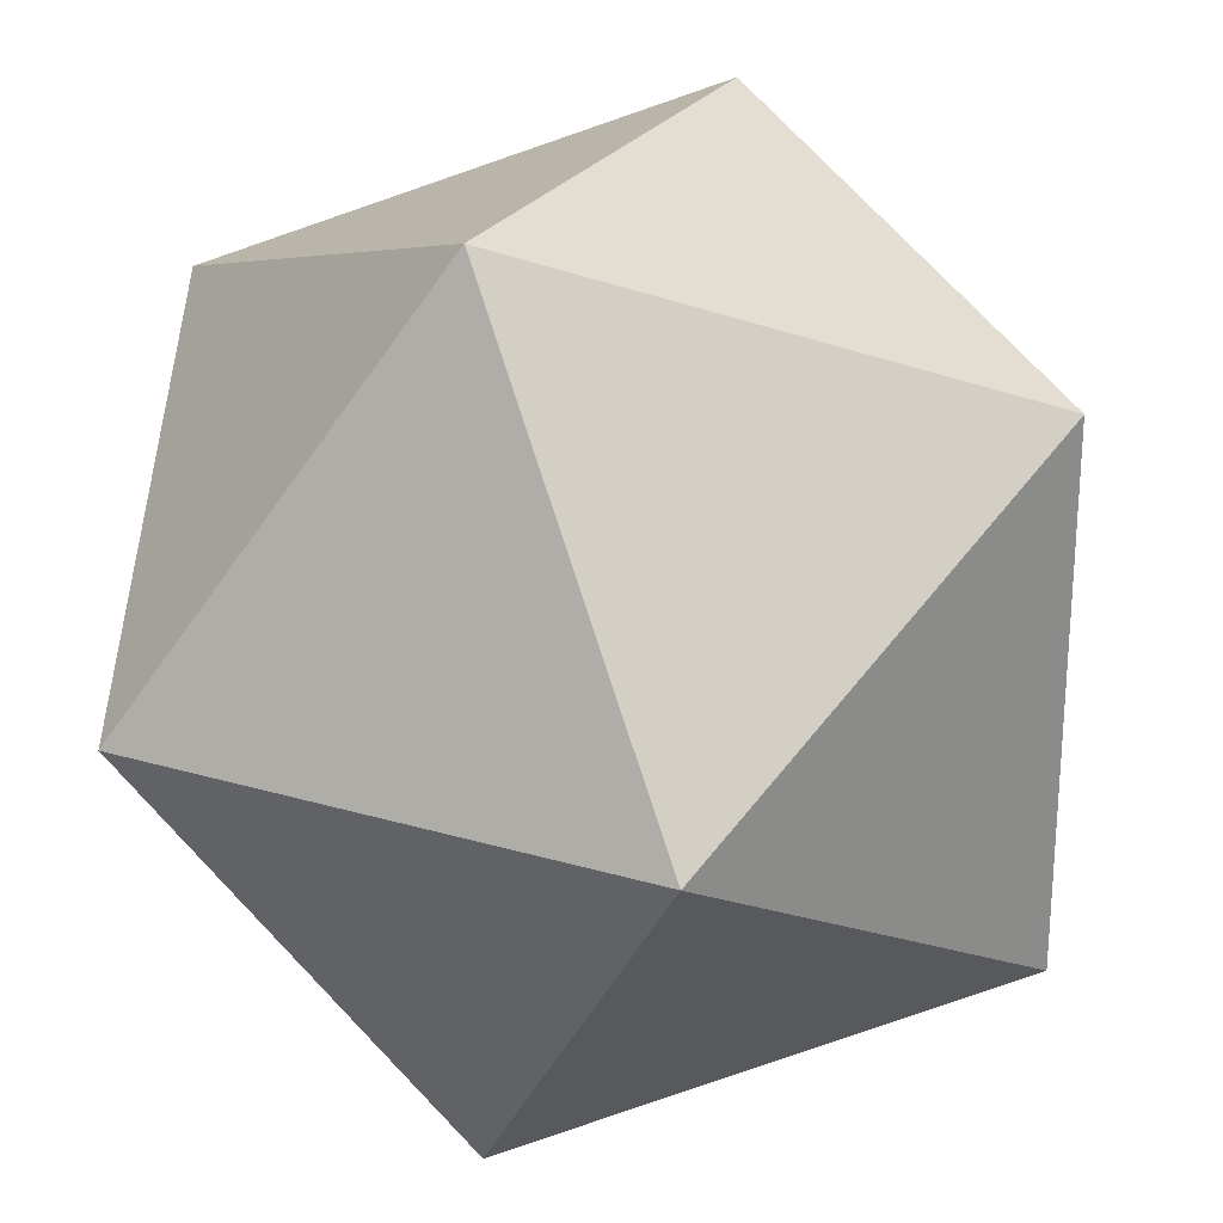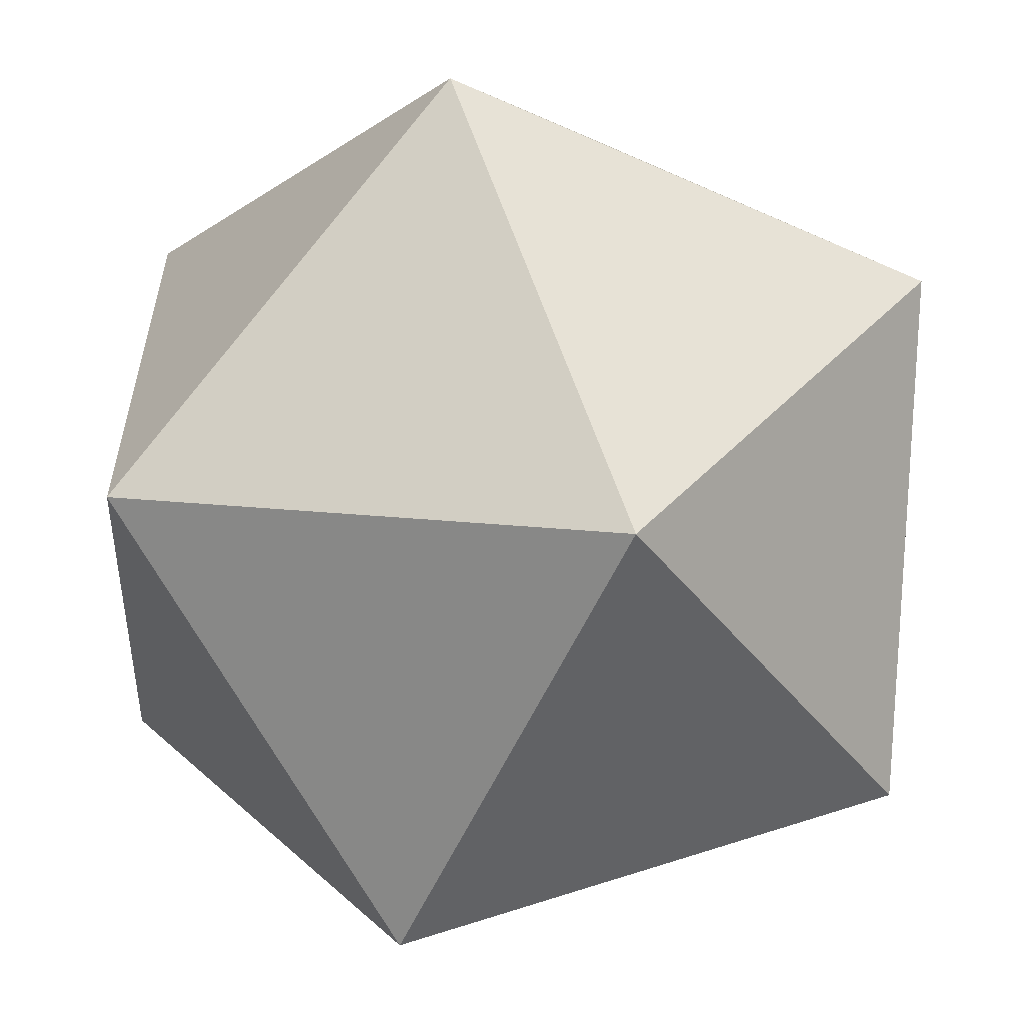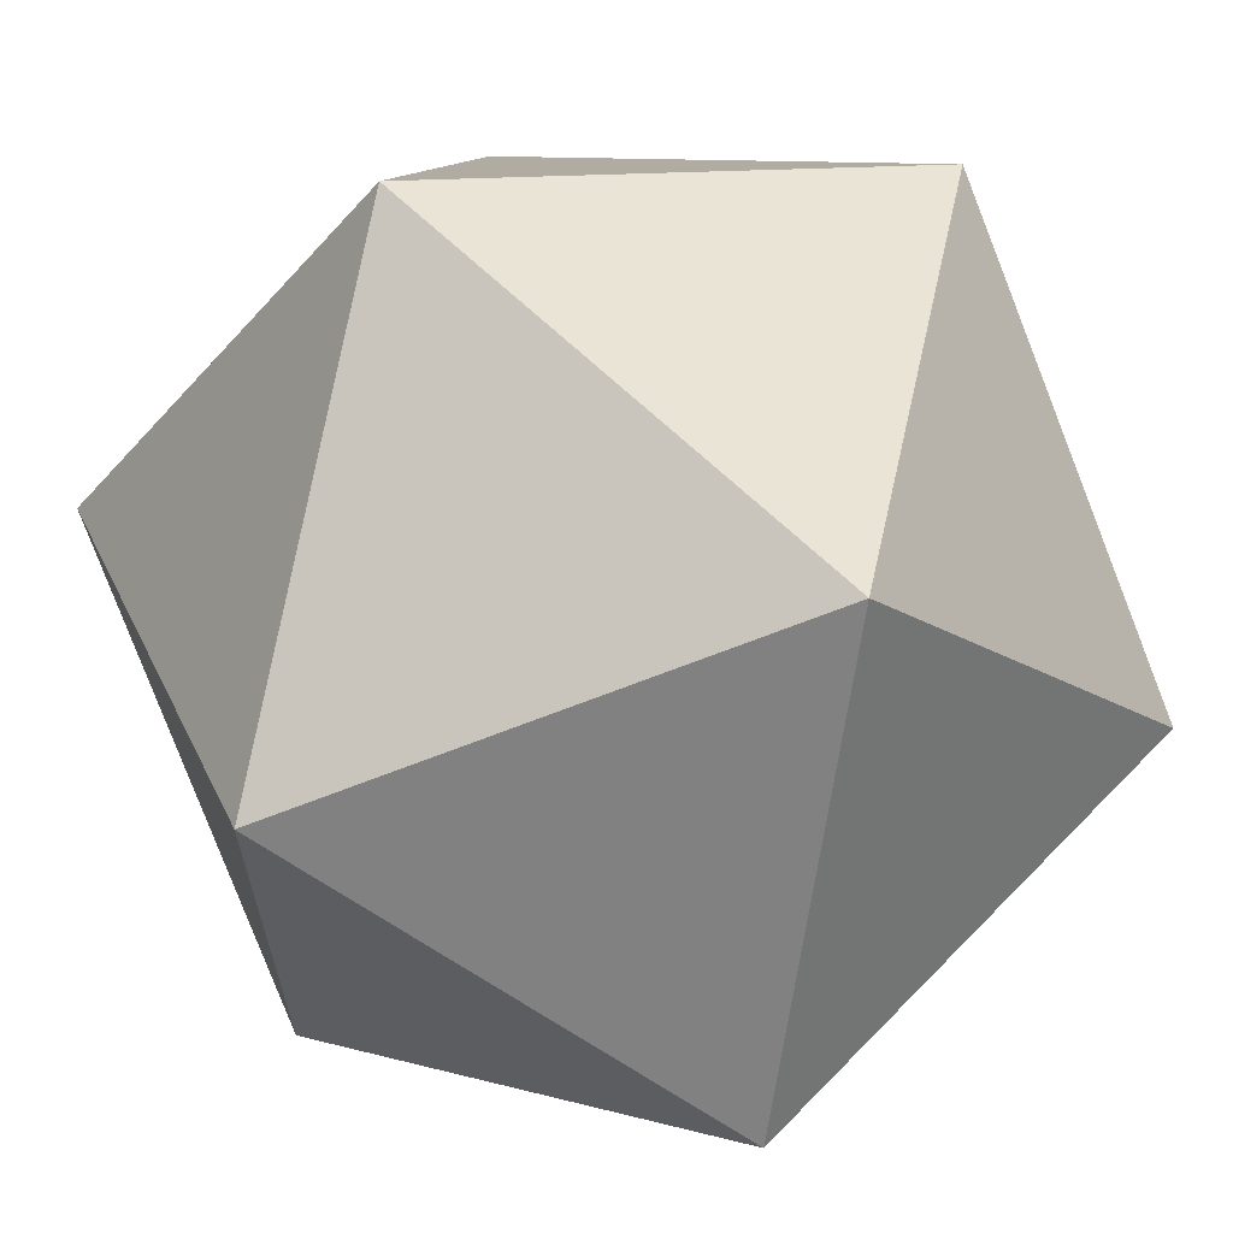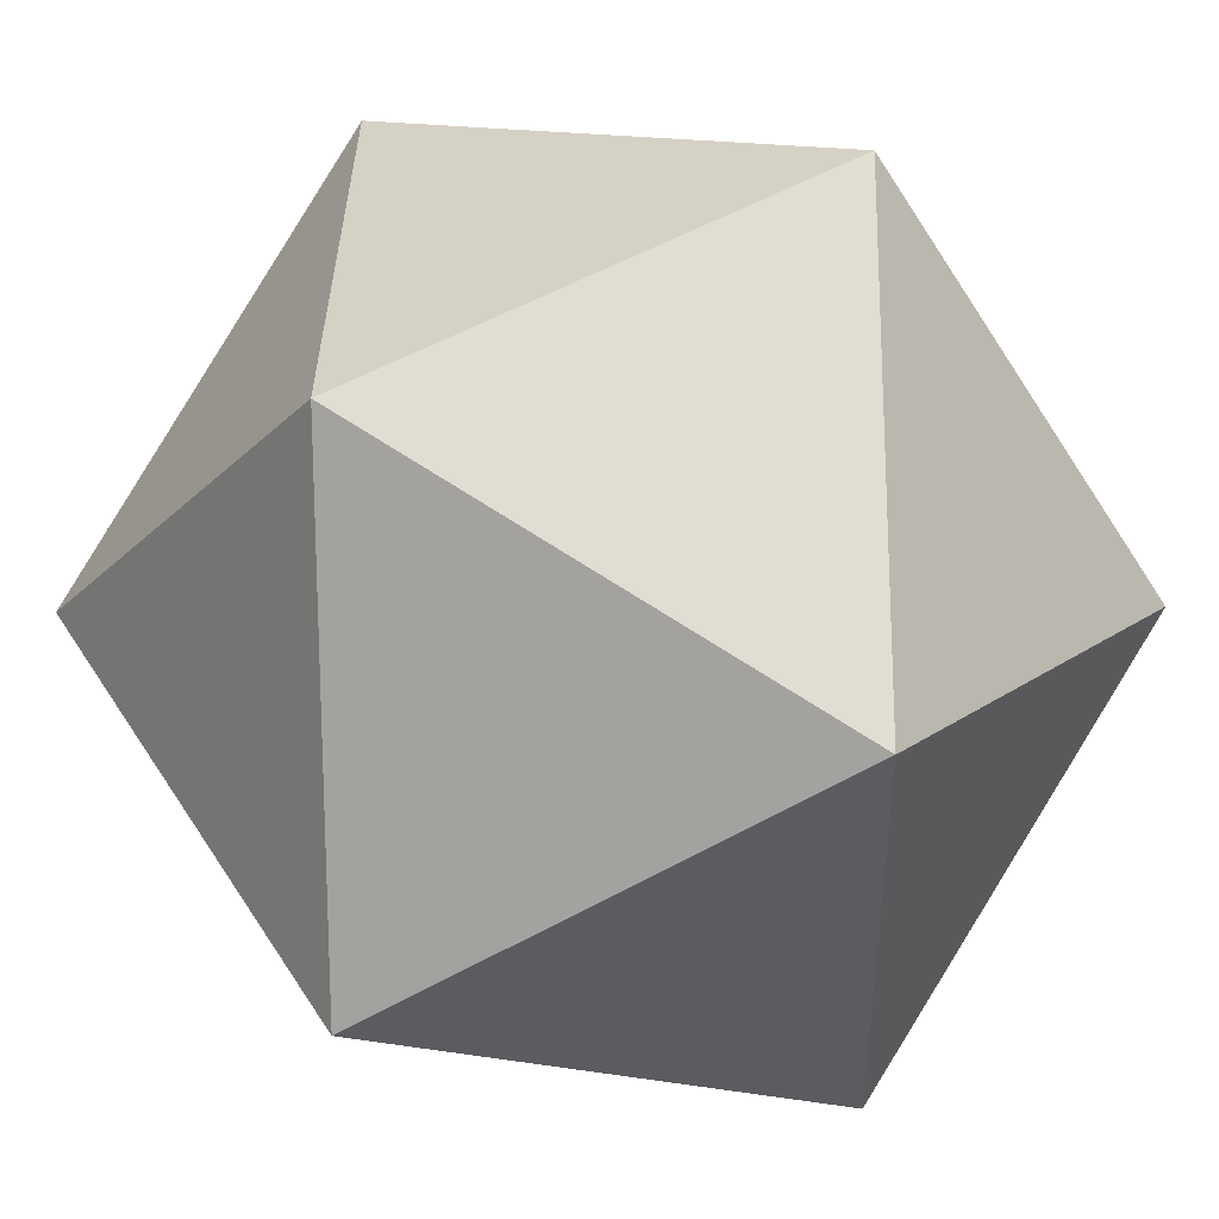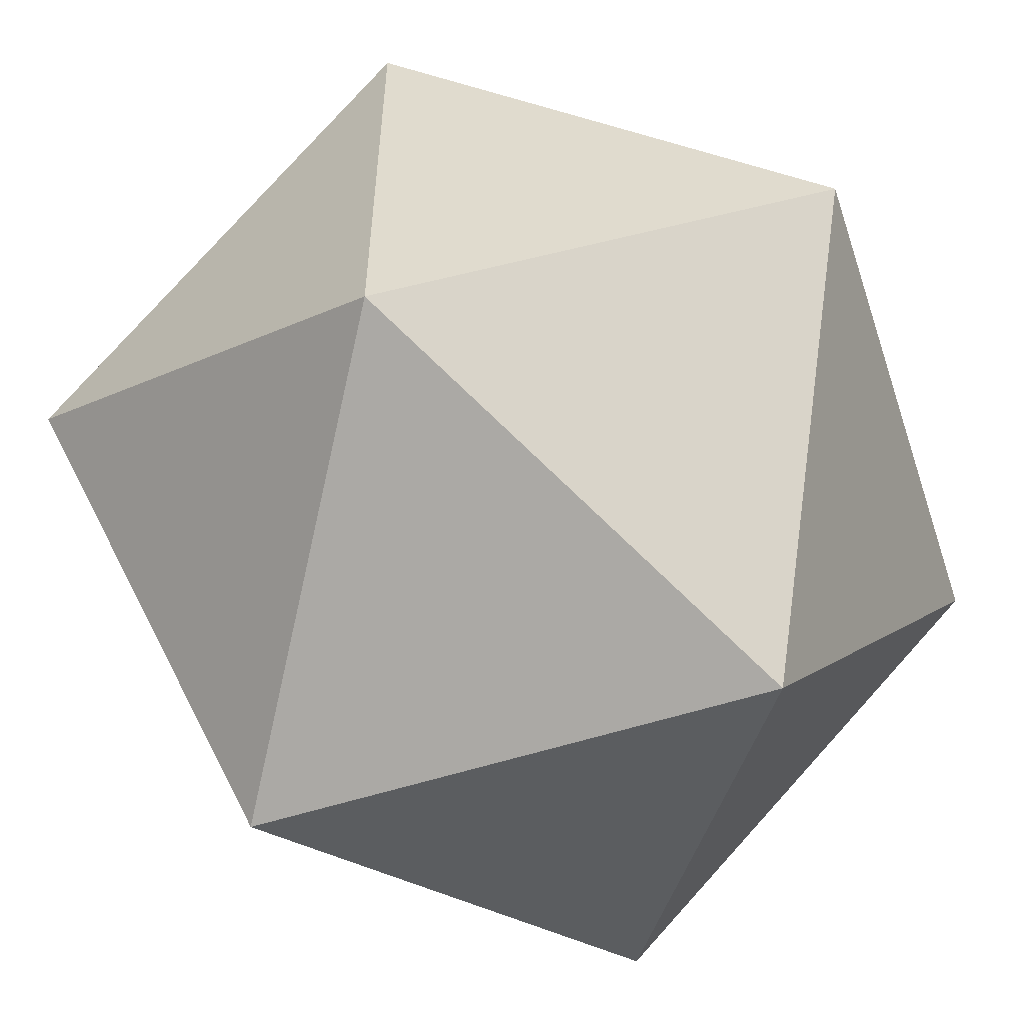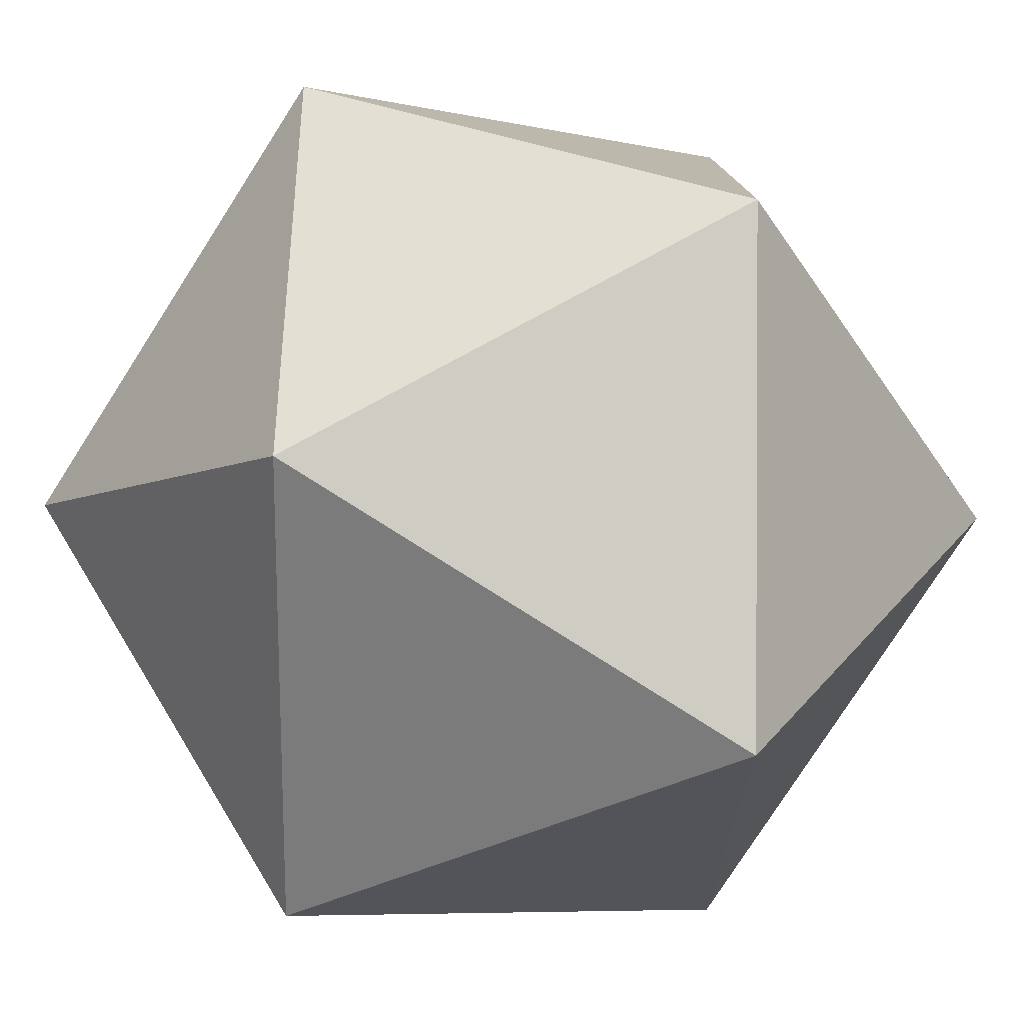
<metadata>
{"format":"obj","ext":"obj","renderer":"f3d","projection":"perspective","resolution":1024,"background":"white","views":[{"elev":25.1,"azim":-64.3,"up":"+Y"},{"elev":-58.4,"azim":155.2,"up":"+Z"},{"elev":65.0,"azim":134.2,"up":"+Z"},{"elev":-21.5,"azim":-30.9,"up":"+Y"},{"elev":-57.0,"azim":18.3,"up":"+Y"},{"elev":-42.1,"azim":-149.5,"up":"+Y"}]}
</metadata>
<code>
o Icosphere
g Icosphere
v -56.87 -19.71 64.48
v -56.71 -20.13 64.74
v -57.13 -19.87 64.91
v -57.4 -19.71 64.48
v -57.13 -19.87 64.05
v -56.71 -20.13 64.22
v -57.56 -20.13 64.74
v -57.13 -20.39 64.91
v -56.87 -20.56 64.48
v -57.13 -20.39 64.05
v -57.56 -20.13 64.22
v -57.4 -20.56 64.48
f 3 2 1
f 4 3 1
f 5 4 1
f 6 5 1
f 2 6 1
f 7 3 4
f 8 2 3
f 9 6 2
f 10 5 6
f 11 4 5
f 8 7 12
f 9 8 12
f 10 9 12
f 11 10 12
f 7 11 12
f 3 7 8
f 2 8 9
f 6 9 10
f 5 10 11
f 4 11 7

</code>
